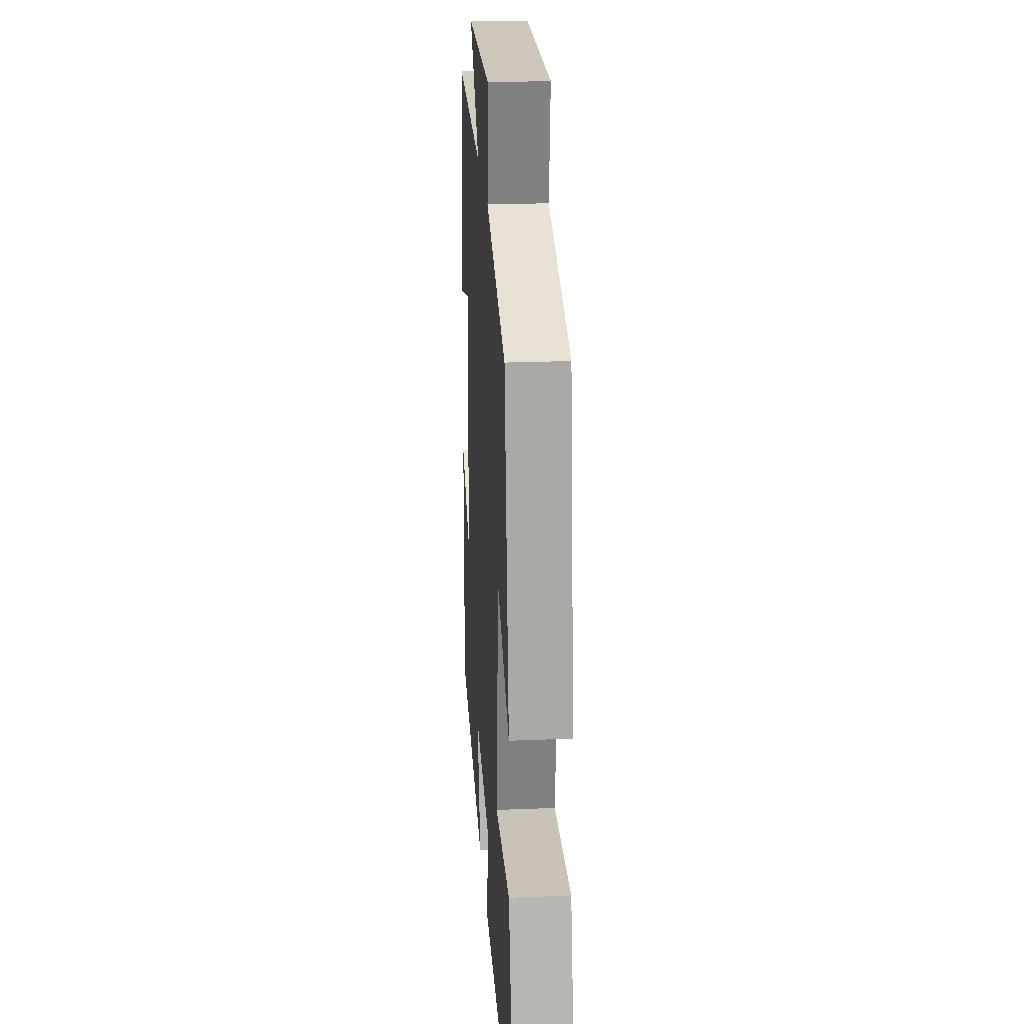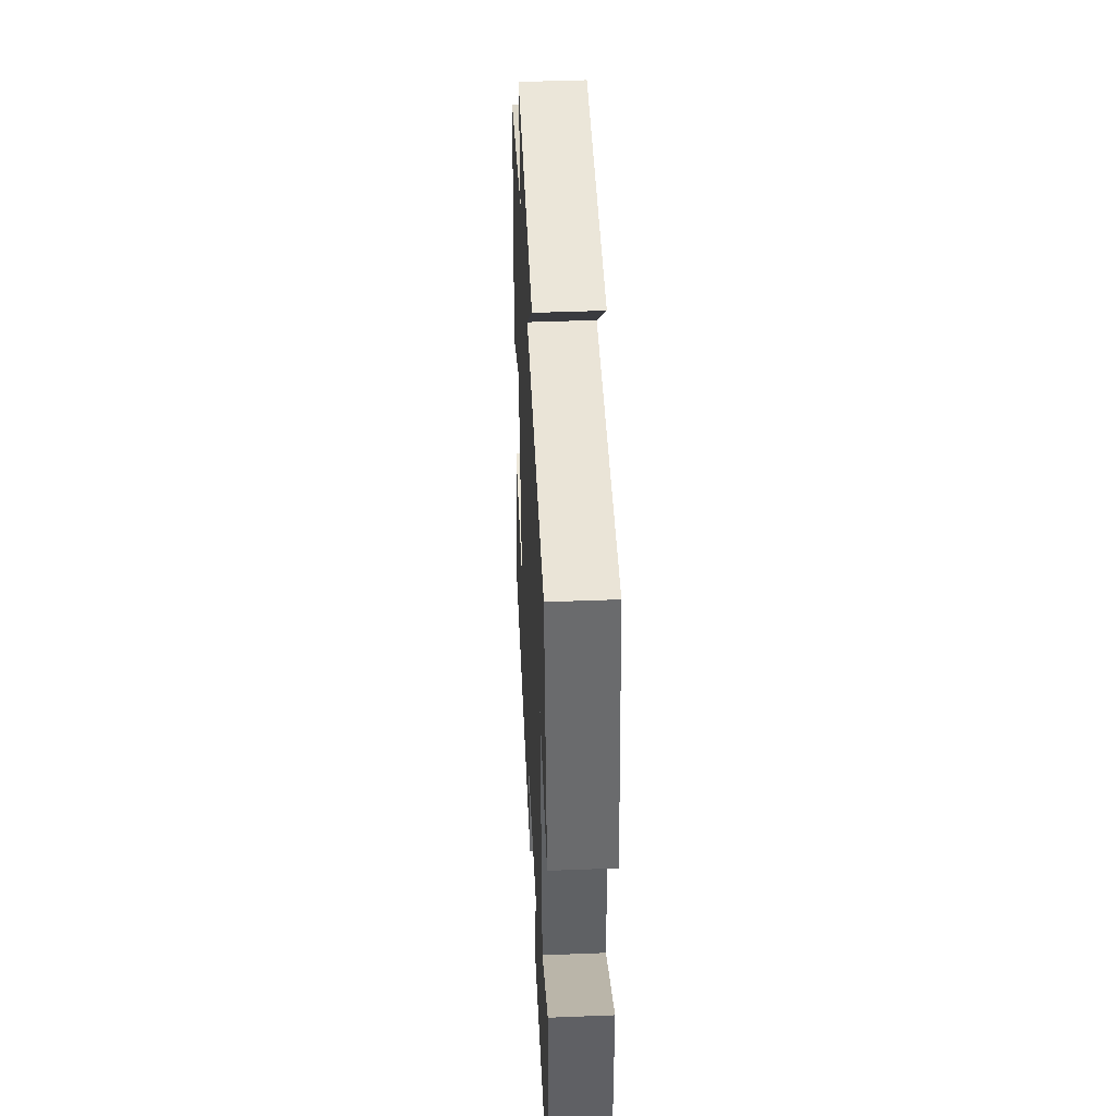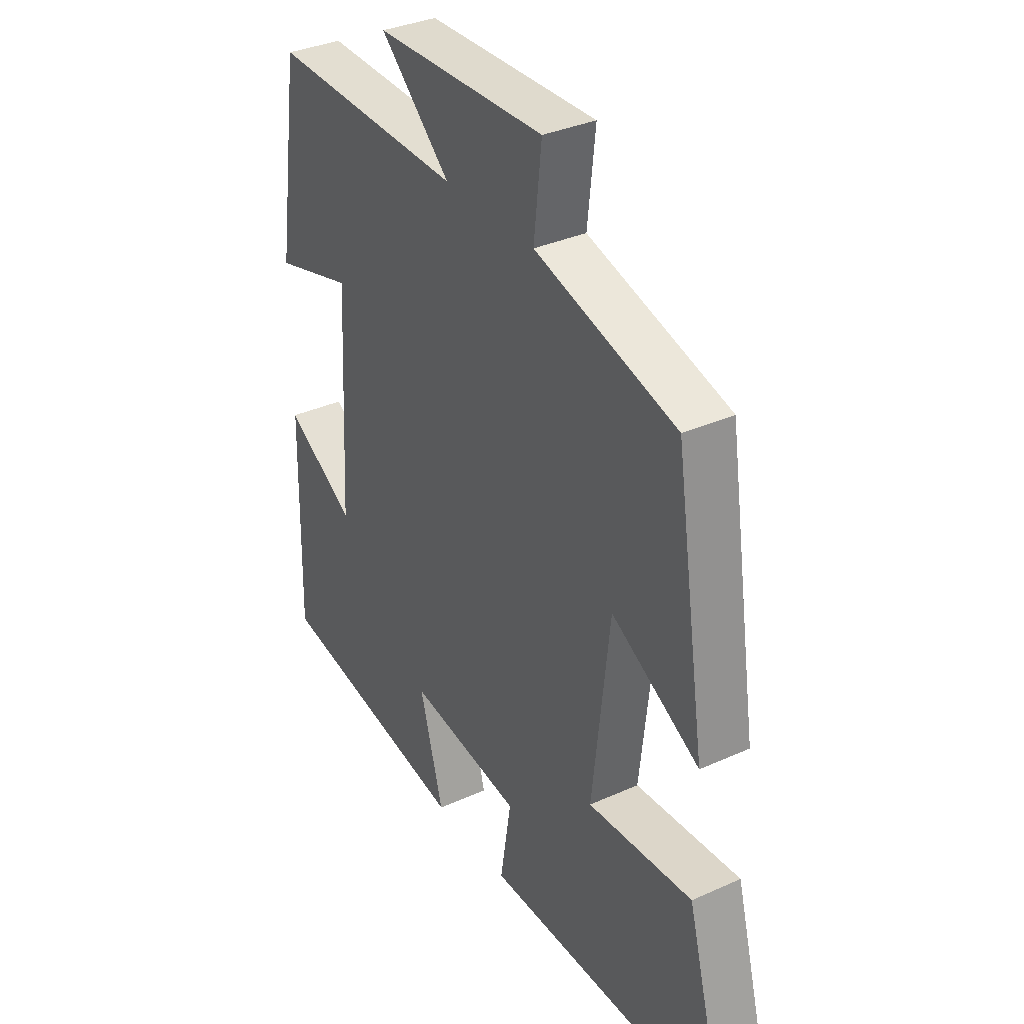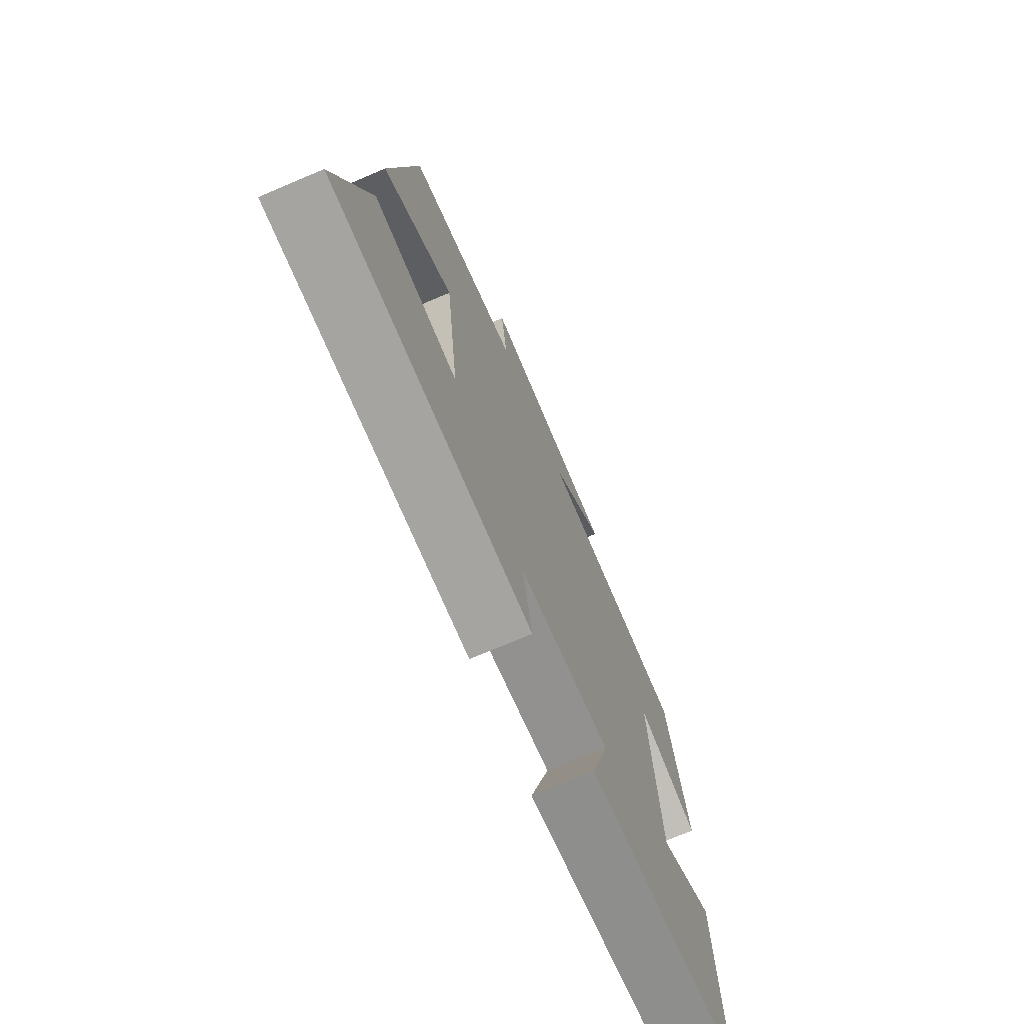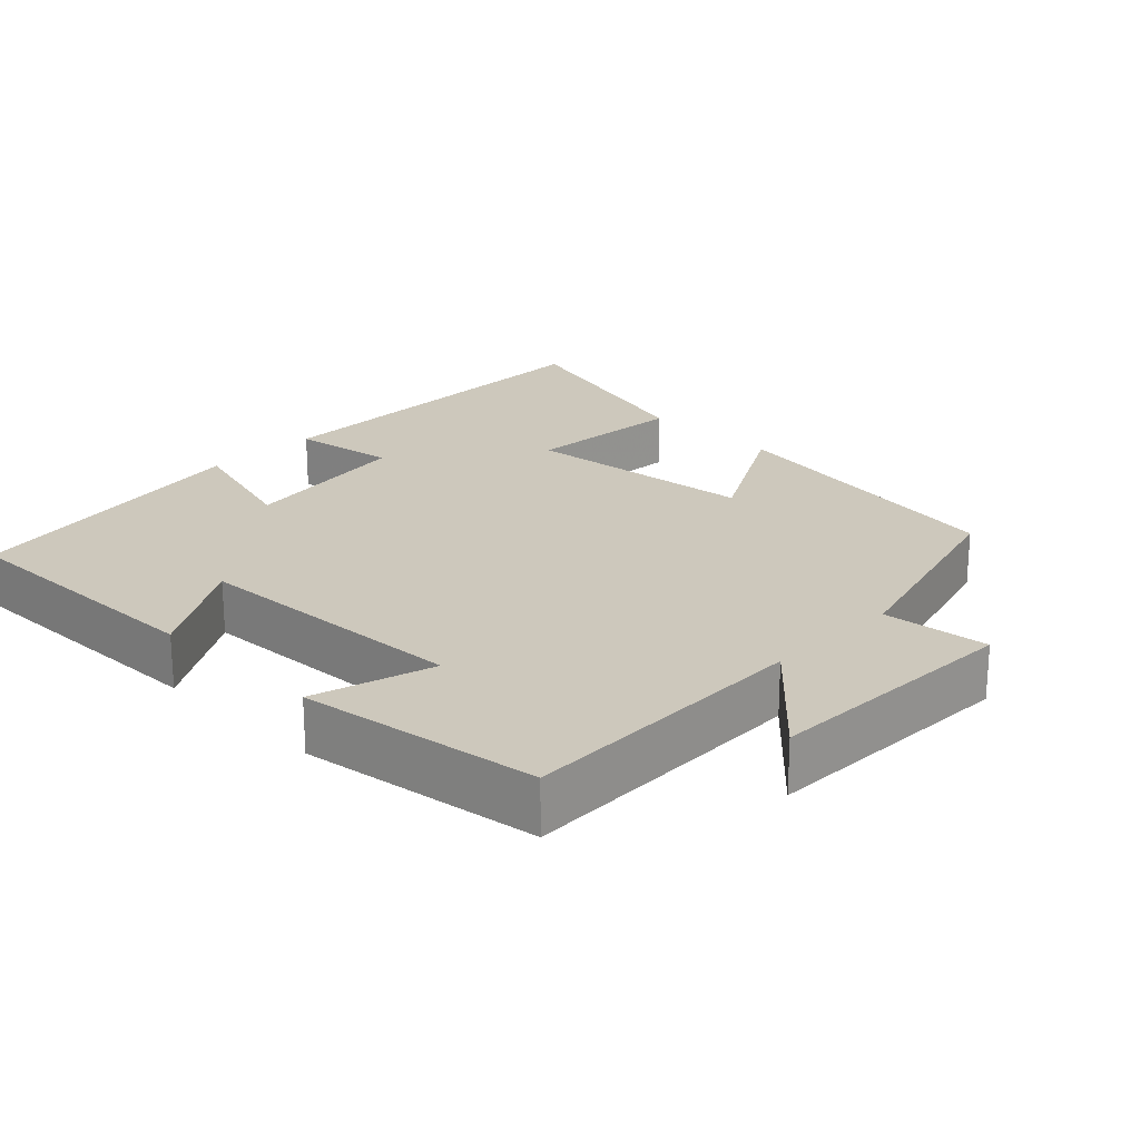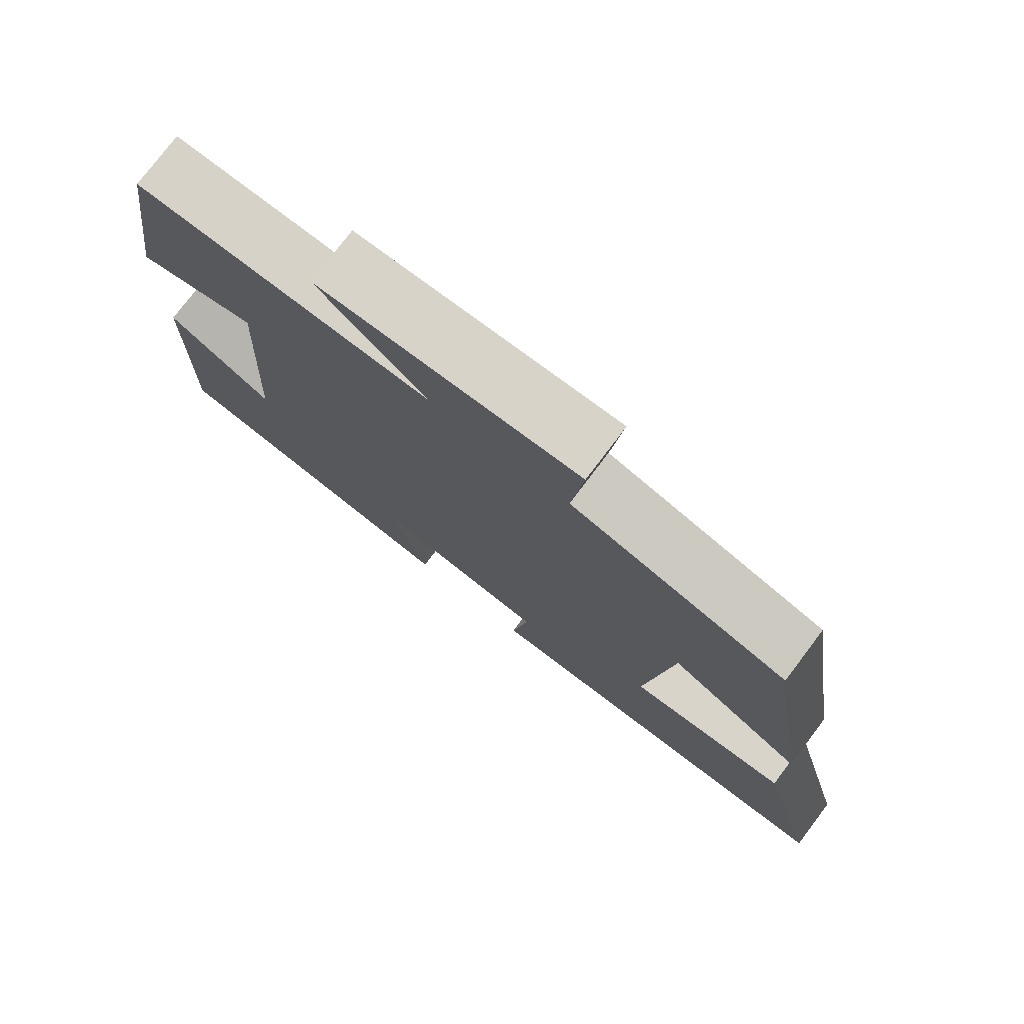
<metadata>
{"format":"obj","ext":"obj","renderer":"f3d","projection":"perspective","resolution":1024,"background":"white","views":[{"elev":23.7,"azim":86.1,"up":"+Z"},{"elev":45.3,"azim":-92.6,"up":"+Z"},{"elev":34.4,"azim":58.7,"up":"+Z"},{"elev":-73.4,"azim":113.0,"up":"+Z"},{"elev":22.2,"azim":-45.4,"up":"+Y"},{"elev":76.9,"azim":37.1,"up":"+Z"}]}
</metadata>
<code>
v -0.508 0.07 -0.431
v -0.5 0.07 -0.063
v -0.355 0.07 -0.152
v -0.335 0.07 0.23
v -0.5 0.07 0.183
v -0.452 0.07 0.511
v -0.051 0.07 0.5
v -0.197 0.07 0.635
v 0.157 0.07 0.645
v 0.141 0.07 0.5
v 0.436 0.07 0.417
v 0.5 0.07 0.004
v 0.317 0.07 0.106
v 0.281 0.07 -0.212
v 0.5 0.07 -0.196
v 0.583 0.07 -0.502
v 0.067 0.07 -0.5
v 0.09 0.07 -0.358
v -0.146 0.07 -0.324
v -0.097 0.07 -0.5
v -0.508 0 -0.431
v -0.5 0 -0.063
v -0.355 0 -0.152
v -0.335 0 0.23
v -0.5 0 0.183
v -0.452 0 0.511
v -0.051 0 0.5
v -0.197 0 0.635
v 0.157 0 0.645
v 0.141 0 0.5
v 0.436 0 0.417
v 0.5 0 0.004
v 0.317 0 0.106
v 0.281 0 -0.212
v 0.5 0 -0.196
v 0.583 0 -0.502
v 0.067 0 -0.5
v 0.09 0 -0.358
v -0.146 0 -0.324
v -0.097 0 -0.5
f 1 2 3
f 20 1 3
f 19 20 3
f 18 19 3 4
f 16 17 18
f 15 16 18
f 14 15 18
f 13 14 18 4
f 10 11 12 13
f 10 13 4
f 7 8 9 10
f 7 10 4 5
f 5 6 7
f 23 22 21
f 23 21 40
f 23 40 39
f 24 23 39 38
f 38 37 36
f 38 36 35
f 38 35 34
f 24 38 34 33
f 33 32 31 30
f 24 33 30
f 30 29 28 27
f 25 24 30 27
f 27 26 25
f 1 21 22 2
f 2 22 23 3
f 3 23 24 4
f 4 24 25 5
f 5 25 26 6
f 6 26 27 7
f 7 27 28 8
f 8 28 29 9
f 9 29 30 10
f 10 30 31 11
f 11 31 32 12
f 12 32 33 13
f 13 33 34 14
f 14 34 35 15
f 15 35 36 16
f 16 36 37 17
f 17 37 38 18
f 18 38 39 19
f 19 39 40 20
f 20 40 21 1

</code>
